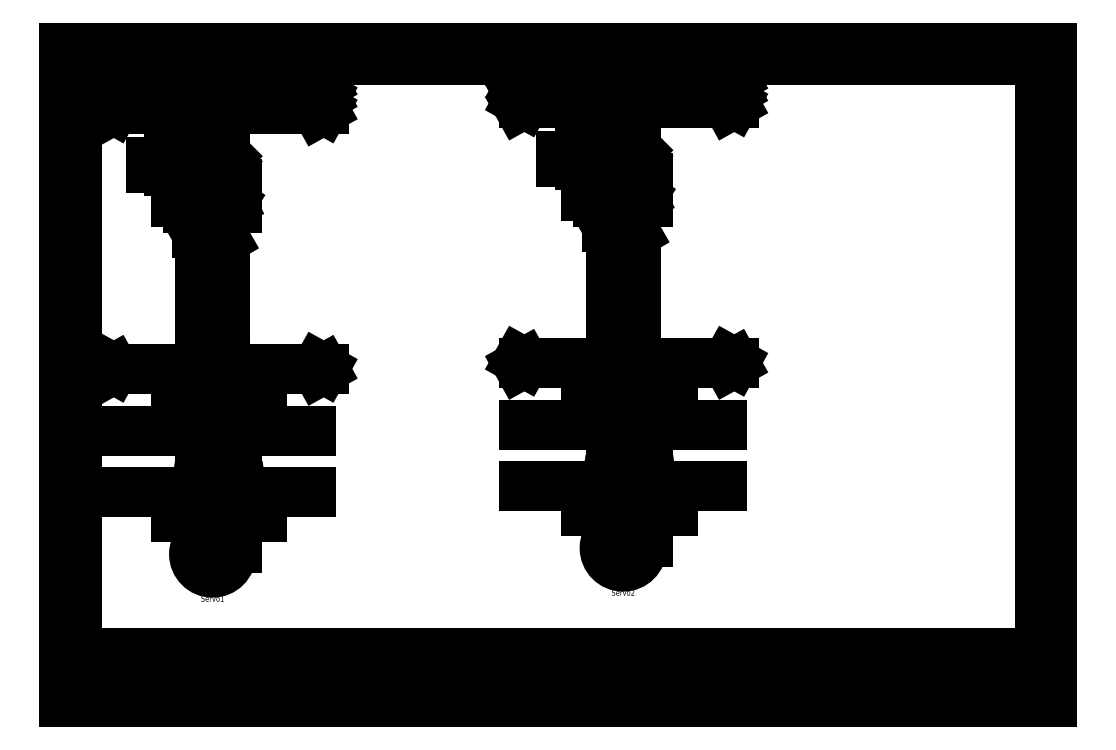
<metadata>
{"format":"dxf","ext":"dxf","renderer":"ezdxf+matplotlib","layout":"modelspace","background":"white","min_lineweight":24,"dpi":150}
</metadata>
<code>
0
SECTION
2
ENTITIES
0
INSERT
8
0
2
BLK1
10
0
20
0
30
0
41
1
42
1
43
0
50
0
70
    1
71
    1
44
0
45
0
0
INSERT
8
0
2
BLK2
10
0
20
0
30
0
41
1
42
1
43
0
50
0
70
    1
71
    1
44
0
45
0
0
INSERT
8
0
2
BLK3
10
0
20
0
30
0
41
1
42
1
43
0
50
0
70
    1
71
    1
44
0
45
0
0
INSERT
8
0
2
BLK4
10
0
20
0
30
0
41
1
42
1
43
0
50
0
70
    1
71
    1
44
0
45
0
0
INSERT
8
0
2
BLK5
10
0
20
0
30
0
41
1
42
1
43
0
50
0
70
    1
71
    1
44
0
45
0
0
LINE
8
0
10
65
20
205
11
65
21
205
0
LINE
8
0
10
70
20
205
11
70
21
205
0
LINE
8
0
10
75
20
205
11
75
21
205
0
INSERT
8
0
2
BLK6
10
0
20
0
30
0
41
1
42
1
43
0
50
0
70
    1
71
    1
44
0
45
0
0
INSERT
8
0
2
BLK7
10
0
20
0
30
0
41
1
42
1
43
0
50
0
70
    1
71
    1
44
0
45
0
0
INSERT
8
0
2
BLK8
10
0
20
0
30
0
41
1
42
1
43
0
50
0
70
    1
71
    1
44
0
45
0
0
INSERT
8
0
2
BLK9
10
0
20
0
30
0
41
1
42
1
43
0
50
0
70
    1
71
    1
44
0
45
0
0
INSERT
8
0
2
BLK10
10
0
20
0
30
0
41
1
42
1
43
0
50
0
70
    1
71
    1
44
0
45
0
0
INSERT
8
0
2
BLK11
10
0
20
0
30
0
41
1
42
1
43
0
50
0
70
    1
71
    1
44
0
45
0
0
INSERT
8
0
2
BLK12
10
0
20
0
30
0
41
1
42
1
43
0
50
0
70
    1
71
    1
44
0
45
0
0
LINE
8
0
10
55
20
85
11
90
21
85
0
LINE
8
0
10
80
20
80
11
80
21
84.5
0
LINE
8
0
10
75
20
80
11
75
21
84.5
0
LINE
8
0
10
70
20
80
11
70
21
84.5
0
LINE
8
0
10
65
20
80
11
65
21
84.5
0
LINE
8
0
10
65
20
235
11
65
21
260
0
LINE
8
0
10
70
20
235
11
70
21
255
0
LINE
8
0
10
75
20
235
11
75
21
250
0
LINE
8
0
10
80
20
85
11
80
21
100
0
LINE
8
0
10
65
20
85.5
11
65
21
100
0
LINE
8
0
10
70
20
85.5
11
70
21
100
0
LINE
8
0
10
75
20
85.5
11
75
21
100
0
INSERT
8
0
2
BLK14
10
0
20
0
30
0
41
1
42
1
43
0
50
0
70
    1
71
    1
44
0
45
0
0
INSERT
8
0
2
BLK15
10
0
20
0
30
0
41
1
42
1
43
0
50
0
70
    1
71
    1
44
0
45
0
0
INSERT
8
0
2
BLK16
10
0
20
0
30
0
41
1
42
1
43
0
50
0
70
    1
71
    1
44
0
45
0
0
INSERT
8
0
2
BLK17
10
0
20
0
30
0
41
1
42
1
43
0
50
0
70
    1
71
    1
44
0
45
0
0
LINE
8
0
10
30
20
255
11
70
21
255
0
LINE
8
0
10
70
20
255
11
115
21
255
0
INSERT
8
0
2
BLK18
10
0
20
0
30
0
41
1
42
1
43
0
50
0
70
    1
71
    1
44
0
45
0
0
INSERT
8
0
2
BLK19
10
0
20
0
30
0
41
1
42
1
43
0
50
0
70
    1
71
    1
44
0
45
0
0
LINE
8
0
10
30
20
250
11
75
21
250
0
LINE
8
0
10
75
20
250
11
115
21
250
0
CIRCLE
8
0
10
65
20
260
40
0.8
0
CIRCLE
8
0
10
65
20
260
40
0.6
0
CIRCLE
8
0
10
65
20
260
40
0.4
0
LINE
8
0
10
30
20
260
11
65
21
260
0
LINE
8
0
10
65
20
260
11
115
21
260
0
CIRCLE
8
0
10
70
20
255
40
0.8
0
CIRCLE
8
0
10
70
20
255
40
0.6
0
CIRCLE
8
0
10
70
20
255
40
0.4
0
CIRCLE
8
0
10
75
20
250
40
0.8
0
CIRCLE
8
0
10
75
20
250
40
0.6
0
CIRCLE
8
0
10
75
20
250
40
0.4
0
INSERT
8
0
2
BLK31
10
0
20
0
30
0
41
1
42
1
43
0
50
0
70
    1
71
    1
44
0
45
0
0
INSERT
8
0
2
BLK32
10
0
20
0
30
0
41
1
42
1
43
0
50
0
70
    1
71
    1
44
0
45
0
0
INSERT
8
0
2
BLK33
10
0
20
0
30
0
41
1
42
1
43
0
50
0
70
    1
71
    1
44
0
45
0
0
INSERT
8
0
2
BLK34
10
0
20
0
30
0
41
1
42
1
43
0
50
0
70
    1
71
    1
44
0
45
0
0
INSERT
8
0
2
BLK35
10
0
20
0
30
0
41
1
42
1
43
0
50
0
70
    1
71
    1
44
0
45
0
0
INSERT
8
0
2
BLK36
10
0
20
0
30
0
41
1
42
1
43
0
50
0
70
    1
71
    1
44
0
45
0
0
LINE
8
0
10
30
20
145
11
80
21
145
0
LINE
8
0
10
80
20
145
11
115
21
145
0
LINE
8
0
10
30
20
120
11
110
21
120
0
LINE
8
0
10
30
20
95
11
110
21
95
0
LINE
8
0
10
80
20
135
11
80
21
145
0
CIRCLE
8
0
10
80
20
145
40
0.8
0
CIRCLE
8
0
10
80
20
145
40
0.6
0
CIRCLE
8
0
10
80
20
145
40
0.4
0
INSERT
8
0
2
BLK54
10
0
20
0
30
0
41
1
42
1
43
0
50
0
70
    1
71
    1
44
0
45
0
0
INSERT
8
0
2
BLK55
10
0
20
0
30
0
41
1
42
1
43
0
50
0
70
    1
71
    1
44
0
45
0
0
INSERT
8
0
2
BLK56
10
0
20
0
30
0
41
1
42
1
43
0
50
0
70
    1
71
    1
44
0
45
0
0
INSERT
8
0
2
BLK57
10
0
20
0
30
0
41
1
42
1
43
0
50
0
70
    1
71
    1
44
0
45
0
0
LINE
8
0
10
55
20
125
11
90
21
125
0
LINE
8
0
10
80
20
105
11
80
21
124.5
0
LINE
8
0
10
80
20
125.5
11
80
21
130
0
LINE
8
0
10
75
20
105
11
75
21
124.5
0
LINE
8
0
10
75
20
125.5
11
75
21
130
0
LINE
8
0
10
70
20
105
11
70
21
124.5
0
LINE
8
0
10
70
20
125.5
11
70
21
130
0
LINE
8
0
10
65
20
105
11
65
21
124.5
0
LINE
8
0
10
65
20
125.5
11
65
21
130
0
LINE
8
0
10
65
20
135
11
65
21
195
0
LINE
8
0
10
70
20
135
11
70
21
195
0
LINE
8
0
10
75
20
135
11
75
21
195
0
TEXT
8
0
10
47.5
20
260.5
30
0
40
1.75
1
L
50
0
41
0.9
51
0
7

71
    0
72
    1
11
47.5
21
260.5
31
0
210
0
220
0
230
1
0
MTEXT
8
0
10
36.39
20
263
30
0
40
2
41
4.667
71
    1
72
    1
1
Live
7
standard
210
0
220
0
230
1
50
0
73
    2
44
1
0
MTEXT
8
0
10
36.63
20
257.4
30
0
40
2
41
9.333
71
    1
72
    1
1
Neutral
7
standard
210
0
220
0
230
1
50
0
73
    2
44
1
0
MTEXT
8
0
10
37.36
20
253
30
0
40
2
41
4
71
    1
72
    1
1
P.E.
7
standard
210
0
220
0
230
1
50
0
73
    2
44
1
0
MTEXT
8
0
10
34.69
20
148.2
30
0
40
2
41
4
71
    1
72
    1
1
P.E.
7
standard
210
0
220
0
230
1
50
0
73
    2
44
1
0
INSERT
8
0
2
BLK2
10
166.2
20
2.433
30
0
41
1
42
1
43
0
50
0
70
    1
71
    1
44
0
45
0
0
INSERT
8
0
2
BLK3
10
166.2
20
2.433
30
0
41
1
42
1
43
0
50
0
70
    1
71
    1
44
0
45
0
0
INSERT
8
0
2
BLK4
10
166.2
20
2.433
30
0
41
1
42
1
43
0
50
0
70
    1
71
    1
44
0
45
0
0
INSERT
8
0
2
BLK5
10
166.2
20
2.433
30
0
41
1
42
1
43
0
50
0
70
    1
71
    1
44
0
45
0
0
LINE
8
0
10
231.2
20
207.4
11
231.2
21
207.4
0
LINE
8
0
10
236.2
20
207.4
11
236.2
21
207.4
0
LINE
8
0
10
241.2
20
207.4
11
241.2
21
207.4
0
INSERT
8
0
2
BLK6
10
166.2
20
2.433
30
0
41
1
42
1
43
0
50
0
70
    1
71
    1
44
0
45
0
0
INSERT
8
0
2
BLK7
10
166.2
20
2.433
30
0
41
1
42
1
43
0
50
0
70
    1
71
    1
44
0
45
0
0
INSERT
8
0
2
BLK8
10
166.2
20
2.433
30
0
41
1
42
1
43
0
50
0
70
    1
71
    1
44
0
45
0
0
INSERT
8
0
2
BLK9
10
166.2
20
2.433
30
0
41
1
42
1
43
0
50
0
70
    1
71
    1
44
0
45
0
0
INSERT
8
0
2
BLK10
10
166.2
20
2.433
30
0
41
1
42
1
43
0
50
0
70
    1
71
    1
44
0
45
0
0
INSERT
8
0
2
BLK11
10
166.2
20
2.433
30
0
41
1
42
1
43
0
50
0
70
    1
71
    1
44
0
45
0
0
INSERT
8
0
2
BLK12
10
166.2
20
2.433
30
0
41
1
42
1
43
0
50
0
70
    1
71
    1
44
0
45
0
0
LINE
8
0
10
221.2
20
87.43
11
256.2
21
87.43
0
LINE
8
0
10
246.2
20
82.43
11
246.2
21
86.93
0
LINE
8
0
10
241.2
20
82.43
11
241.2
21
86.93
0
LINE
8
0
10
236.2
20
82.43
11
236.2
21
86.93
0
LINE
8
0
10
231.2
20
82.43
11
231.2
21
86.93
0
LINE
8
0
10
231.2
20
237.4
11
231.2
21
262.4
0
LINE
8
0
10
236.2
20
237.4
11
236.2
21
257.4
0
LINE
8
0
10
241.2
20
237.4
11
241.2
21
252.4
0
LINE
8
0
10
246.2
20
87.43
11
246.2
21
102.4
0
LINE
8
0
10
231.2
20
87.93
11
231.2
21
102.4
0
LINE
8
0
10
236.2
20
87.93
11
236.2
21
102.4
0
LINE
8
0
10
241.2
20
87.93
11
241.2
21
102.4
0
INSERT
8
0
2
BLK14
10
166.2
20
2.433
30
0
41
1
42
1
43
0
50
0
70
    1
71
    1
44
0
45
0
0
INSERT
8
0
2
BLK15
10
166.2
20
2.433
30
0
41
1
42
1
43
0
50
0
70
    1
71
    1
44
0
45
0
0
INSERT
8
0
2
BLK16
10
166.2
20
2.433
30
0
41
1
42
1
43
0
50
0
70
    1
71
    1
44
0
45
0
0
INSERT
8
0
2
BLK17
10
166.2
20
2.433
30
0
41
1
42
1
43
0
50
0
70
    1
71
    1
44
0
45
0
0
LINE
8
0
10
196.2
20
257.4
11
236.2
21
257.4
0
LINE
8
0
10
236.2
20
257.4
11
281.2
21
257.4
0
INSERT
8
0
2
BLK18
10
166.2
20
2.433
30
0
41
1
42
1
43
0
50
0
70
    1
71
    1
44
0
45
0
0
INSERT
8
0
2
BLK19
10
166.2
20
2.433
30
0
41
1
42
1
43
0
50
0
70
    1
71
    1
44
0
45
0
0
LINE
8
0
10
196.2
20
252.4
11
241.2
21
252.4
0
LINE
8
0
10
241.2
20
252.4
11
281.2
21
252.4
0
CIRCLE
8
0
10
231.2
20
262.4
40
0.8
0
CIRCLE
8
0
10
231.2
20
262.4
40
0.6
0
CIRCLE
8
0
10
231.2
20
262.4
40
0.4
0
LINE
8
0
10
196.2
20
262.4
11
231.2
21
262.4
0
LINE
8
0
10
231.2
20
262.4
11
281.2
21
262.4
0
CIRCLE
8
0
10
236.2
20
257.4
40
0.8
0
CIRCLE
8
0
10
236.2
20
257.4
40
0.6
0
CIRCLE
8
0
10
236.2
20
257.4
40
0.4
0
CIRCLE
8
0
10
241.2
20
252.4
40
0.8
0
CIRCLE
8
0
10
241.2
20
252.4
40
0.6
0
CIRCLE
8
0
10
241.2
20
252.4
40
0.4
0
INSERT
8
0
2
BLK31
10
166.2
20
2.433
30
0
41
1
42
1
43
0
50
0
70
    1
71
    1
44
0
45
0
0
INSERT
8
0
2
BLK32
10
166.2
20
2.433
30
0
41
1
42
1
43
0
50
0
70
    1
71
    1
44
0
45
0
0
INSERT
8
0
2
BLK33
10
166.2
20
2.433
30
0
41
1
42
1
43
0
50
0
70
    1
71
    1
44
0
45
0
0
INSERT
8
0
2
BLK34
10
166.2
20
2.433
30
0
41
1
42
1
43
0
50
0
70
    1
71
    1
44
0
45
0
0
INSERT
8
0
2
BLK35
10
166.2
20
2.433
30
0
41
1
42
1
43
0
50
0
70
    1
71
    1
44
0
45
0
0
INSERT
8
0
2
BLK36
10
166.2
20
2.433
30
0
41
1
42
1
43
0
50
0
70
    1
71
    1
44
0
45
0
0
LINE
8
0
10
196.2
20
147.4
11
246.2
21
147.4
0
LINE
8
0
10
246.2
20
147.4
11
281.2
21
147.4
0
LINE
8
0
10
196.2
20
122.4
11
276.2
21
122.4
0
LINE
8
0
10
196.2
20
97.43
11
276.2
21
97.43
0
LINE
8
0
10
246.2
20
137.4
11
246.2
21
147.4
0
CIRCLE
8
0
10
246.2
20
147.4
40
0.8
0
CIRCLE
8
0
10
246.2
20
147.4
40
0.6
0
CIRCLE
8
0
10
246.2
20
147.4
40
0.4
0
INSERT
8
0
2
BLK54
10
166.2
20
2.433
30
0
41
1
42
1
43
0
50
0
70
    1
71
    1
44
0
45
0
0
INSERT
8
0
2
BLK55
10
166.2
20
2.433
30
0
41
1
42
1
43
0
50
0
70
    1
71
    1
44
0
45
0
0
INSERT
8
0
2
BLK56
10
166.2
20
2.433
30
0
41
1
42
1
43
0
50
0
70
    1
71
    1
44
0
45
0
0
INSERT
8
0
2
BLK57
10
166.2
20
2.433
30
0
41
1
42
1
43
0
50
0
70
    1
71
    1
44
0
45
0
0
LINE
8
0
10
221.2
20
127.4
11
256.2
21
127.4
0
LINE
8
0
10
246.2
20
107.4
11
246.2
21
126.9
0
LINE
8
0
10
246.2
20
127.9
11
246.2
21
132.4
0
LINE
8
0
10
241.2
20
107.4
11
241.2
21
126.9
0
LINE
8
0
10
241.2
20
127.9
11
241.2
21
132.4
0
LINE
8
0
10
236.2
20
107.4
11
236.2
21
126.9
0
LINE
8
0
10
236.2
20
127.9
11
236.2
21
132.4
0
LINE
8
0
10
231.2
20
107.4
11
231.2
21
126.9
0
LINE
8
0
10
231.2
20
127.9
11
231.2
21
132.4
0
LINE
8
0
10
231.2
20
137.4
11
231.2
21
197.4
0
LINE
8
0
10
238.3
20
167.8
11
236.6
21
246.5
0
LINE
8
0
10
241.2
20
137.4
11
241.2
21
197.4
0
MTEXT
8
0
10
202.6
20
265.4
30
0
40
2
41
4.667
71
    1
72
    1
1
Live
7
standard
210
0
220
0
230
1
50
0
73
    2
44
1
0
MTEXT
8
0
10
202.9
20
259.8
30
0
40
2
41
9.333
71
    1
72
    1
1
Neutral
7
standard
210
0
220
0
230
1
50
0
73
    2
44
1
0
MTEXT
8
0
10
203.6
20
255.5
30
0
40
2
41
4
71
    1
72
    1
1
P.E.
7
standard
210
0
220
0
230
1
50
0
73
    2
44
1
0
MTEXT
8
0
10
200.9
20
150.7
30
0
40
2
41
4
71
    1
72
    1
1
P.E.
7
standard
210
0
220
0
230
1
50
0
73
    2
44
1
0
TEXT
8
0
10
236.2
20
53.13
30
0
40
2.45
1
Servo2
50
0
41
0.9
51
0
7
standard
71
    0
72
    1
11
236.2
21
53.13
31
0
210
0
220
0
230
1
0
TEXT
8
0
10
70
20
50.7
30
0
40
2.45
1
Servo1
50
0
41
0.9
51
0
7
standard
71
    0
72
    1
11
70
21
50.7
31
0
210
0
220
0
230
1
0
TEXT
8
0
10
90
20
120.7
30
0
40
2.45
1
F
50
0
41
0.9
51
0
7
standard
71
    0
72
    1
11
90
21
120.7
31
0
210
0
220
0
230
1
0
TEXT
8
0
10
90
20
80.7
30
0
40
2.45
1
F
50
0
41
0.9
51
0
7
standard
71
    0
72
    1
11
90
21
80.7
31
0
210
0
220
0
230
1
0
TEXT
8
0
10
256.2
20
123.1
30
0
40
2.45
1
F
50
0
41
0.9
51
0
7
standard
71
    0
72
    1
11
256.2
21
123.1
31
0
210
0
220
0
230
1
0
TEXT
8
0
10
256.2
20
83.13
30
0
40
2.45
1
F
50
0
41
0.9
51
0
7
standard
71
    0
72
    1
11
256.2
21
83.13
31
0
210
0
220
0
230
1
0
ENDSEC
0
EOF

</code>
